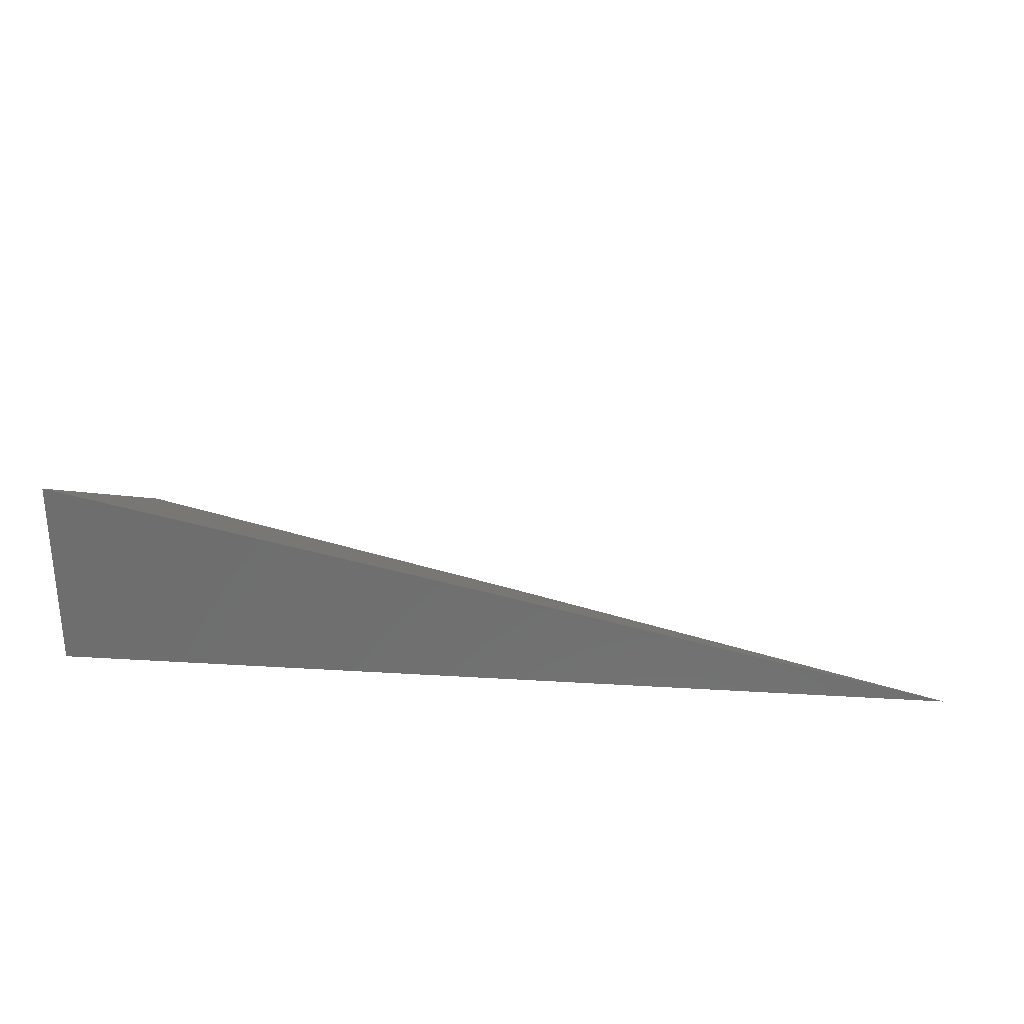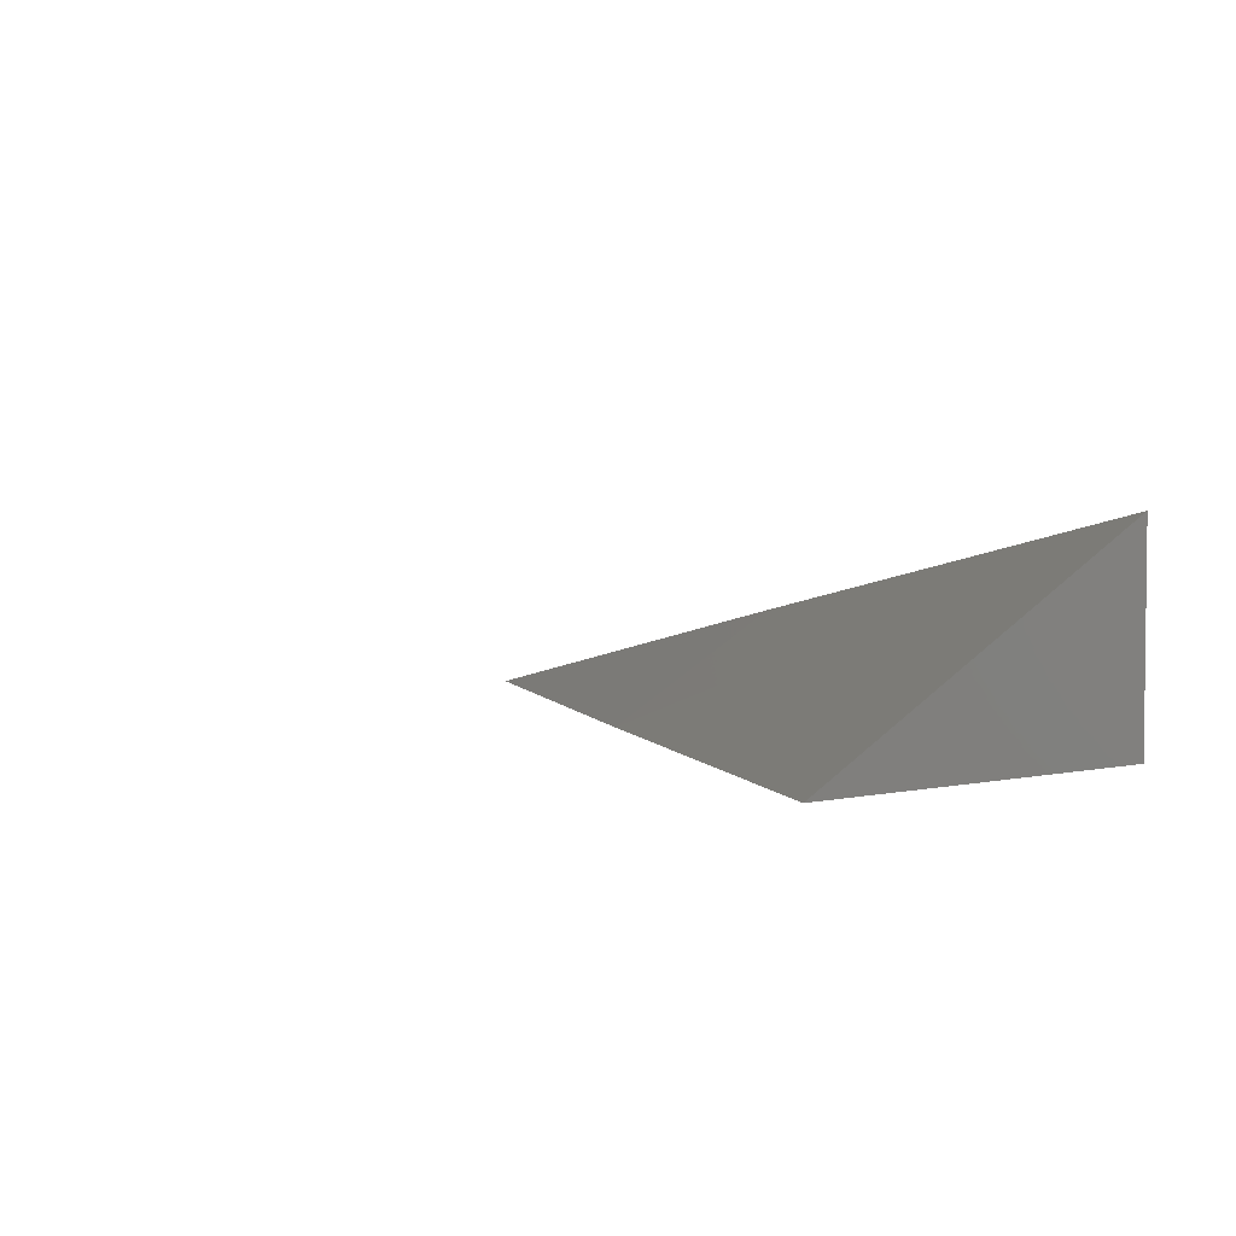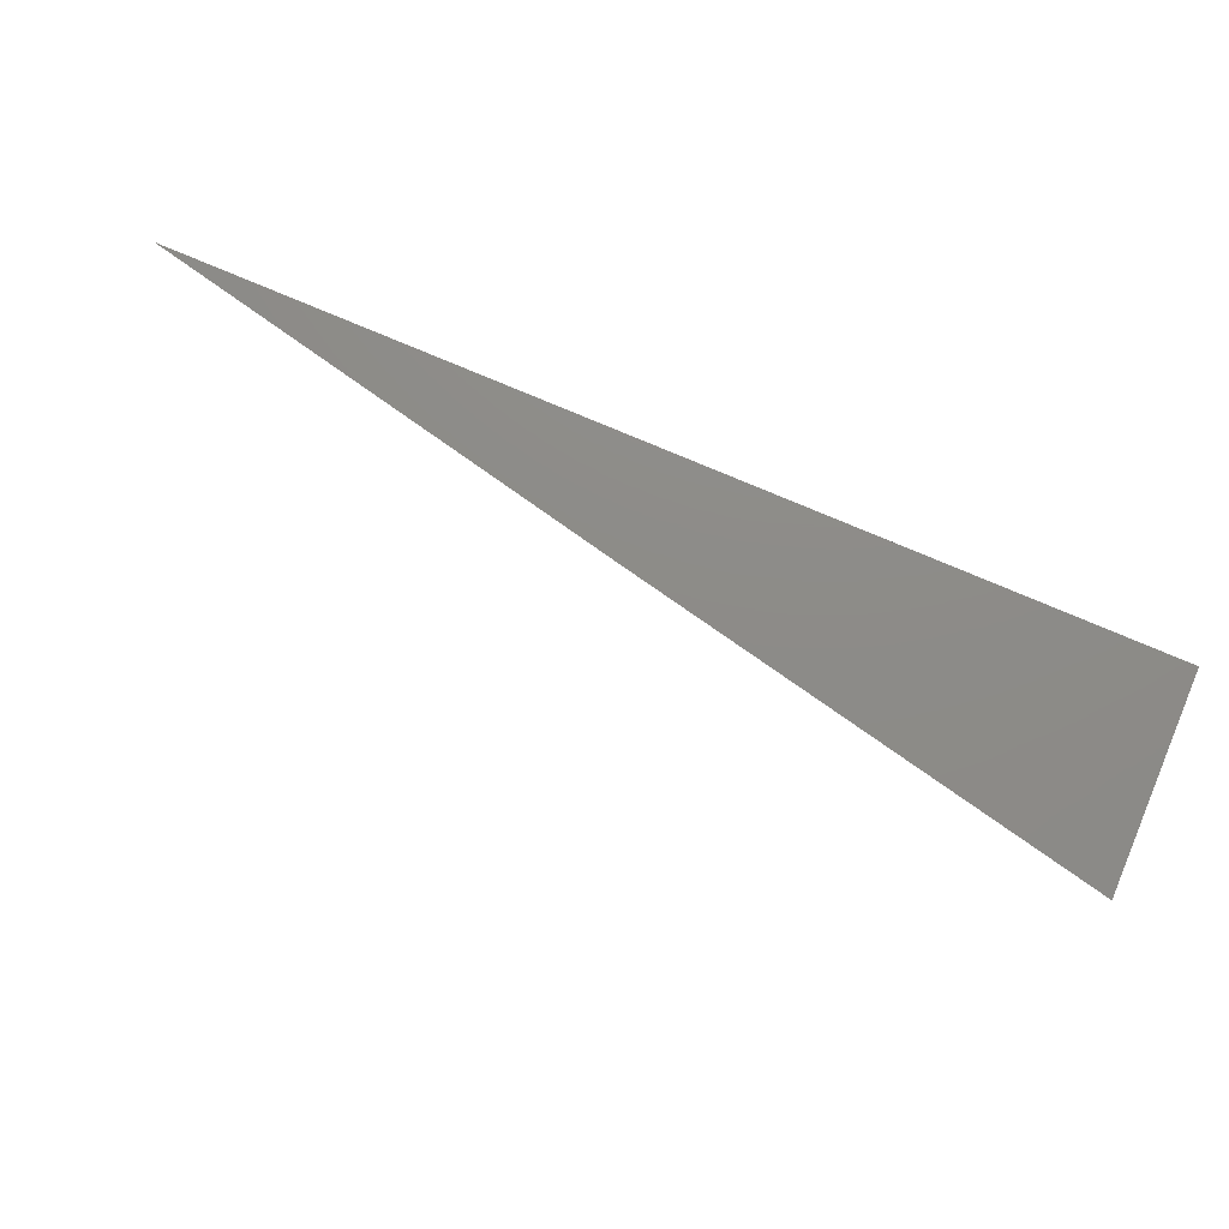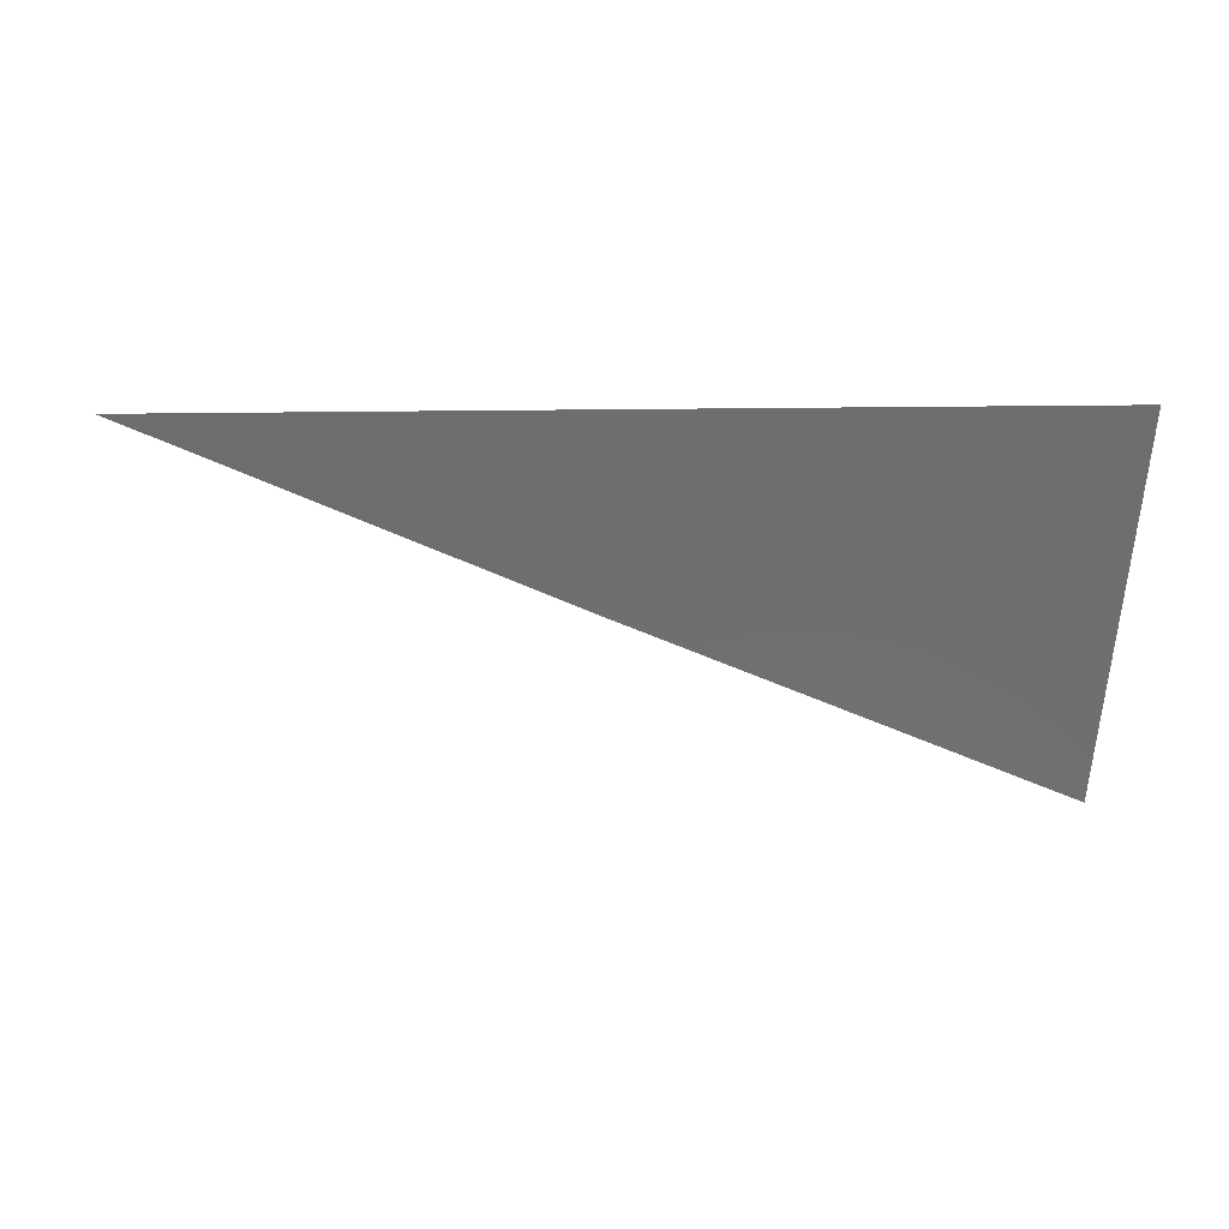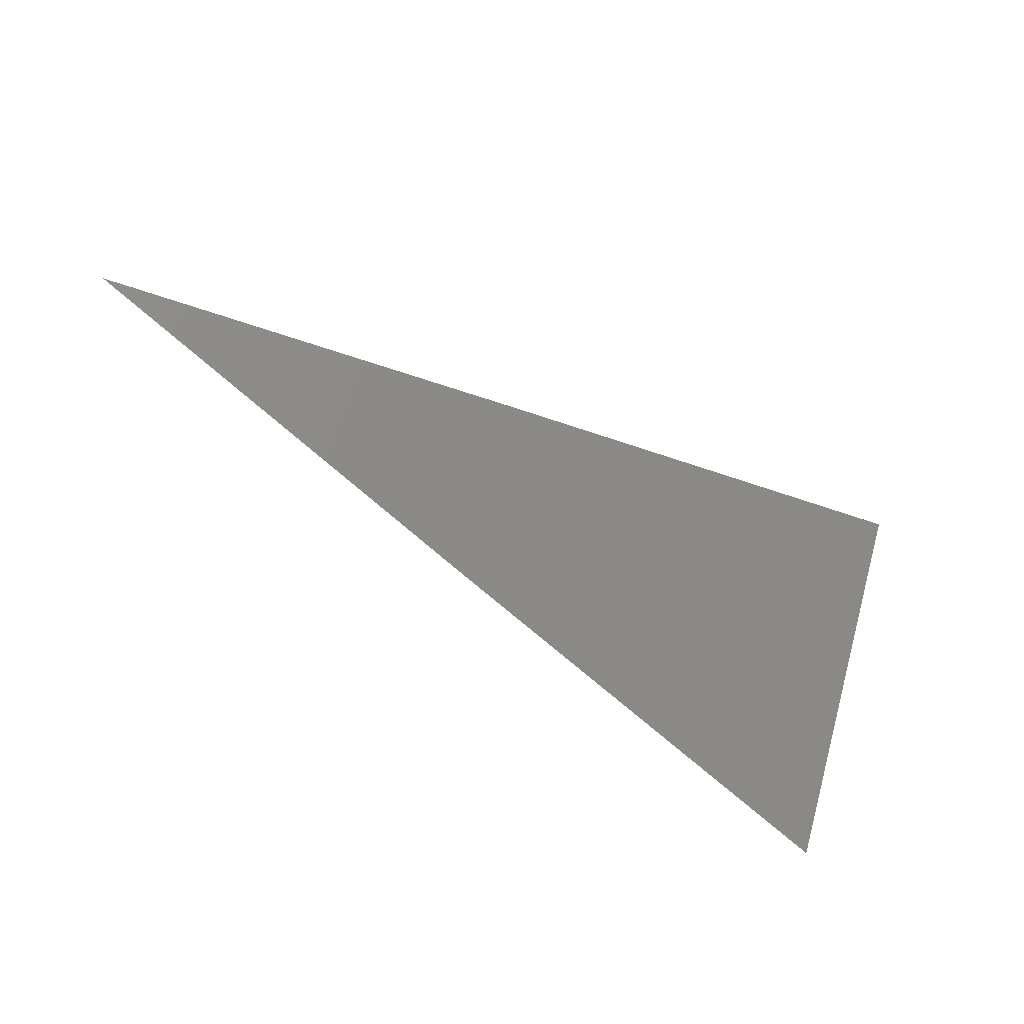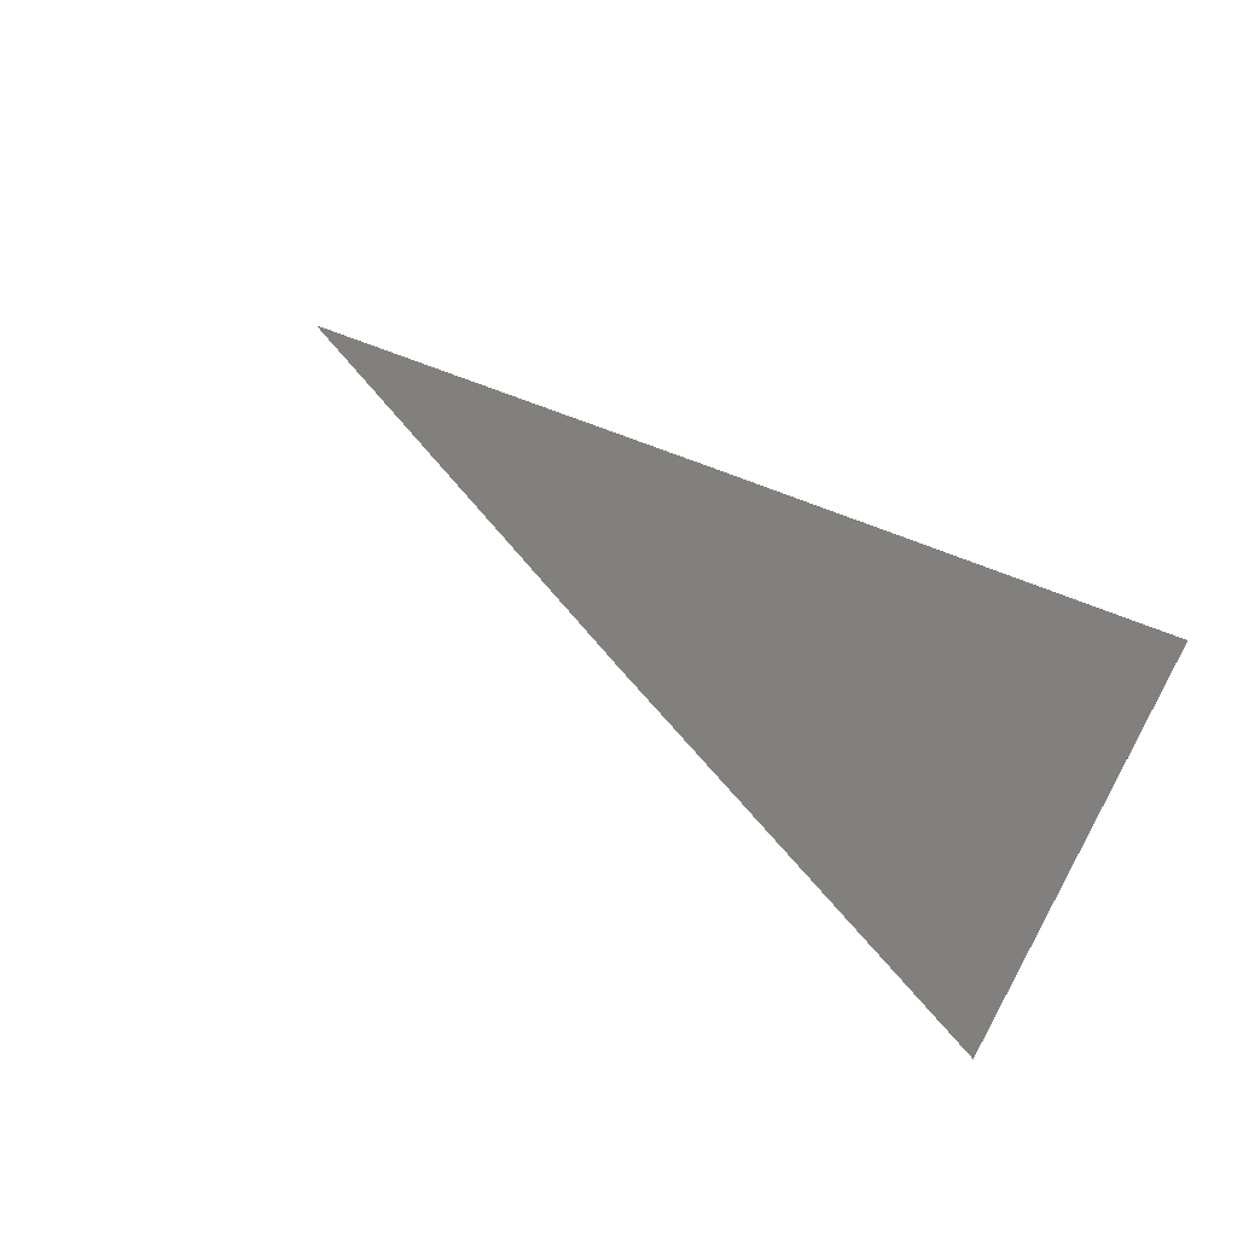
<metadata>
{"format":"stl","ext":"stl","renderer":"f3d","projection":"perspective","resolution":1024,"background":"white","views":[{"elev":28.3,"azim":-174.7,"up":"+Z"},{"elev":3.4,"azim":53.5,"up":"+Z"},{"elev":75.6,"azim":23.2,"up":"+Y"},{"elev":0.6,"azim":-6.4,"up":"+Y"},{"elev":-49.3,"azim":-34.1,"up":"+Y"},{"elev":64.9,"azim":29.3,"up":"+Z"}]}
</metadata>
<code>
# stl→obj: 6 verts, 8 faces
v -2.118 -5 10
v -2.059 -5.023 10
v -2.059 -5 10.01
v -2 -5 10.03
v -2 -5.046 10
v -2 -5 10
f 1 2 3
f 3 2 4
f 4 2 5
f 4 5 6
f 5 2 6
f 6 2 1
f 1 3 6
f 6 3 4

</code>
